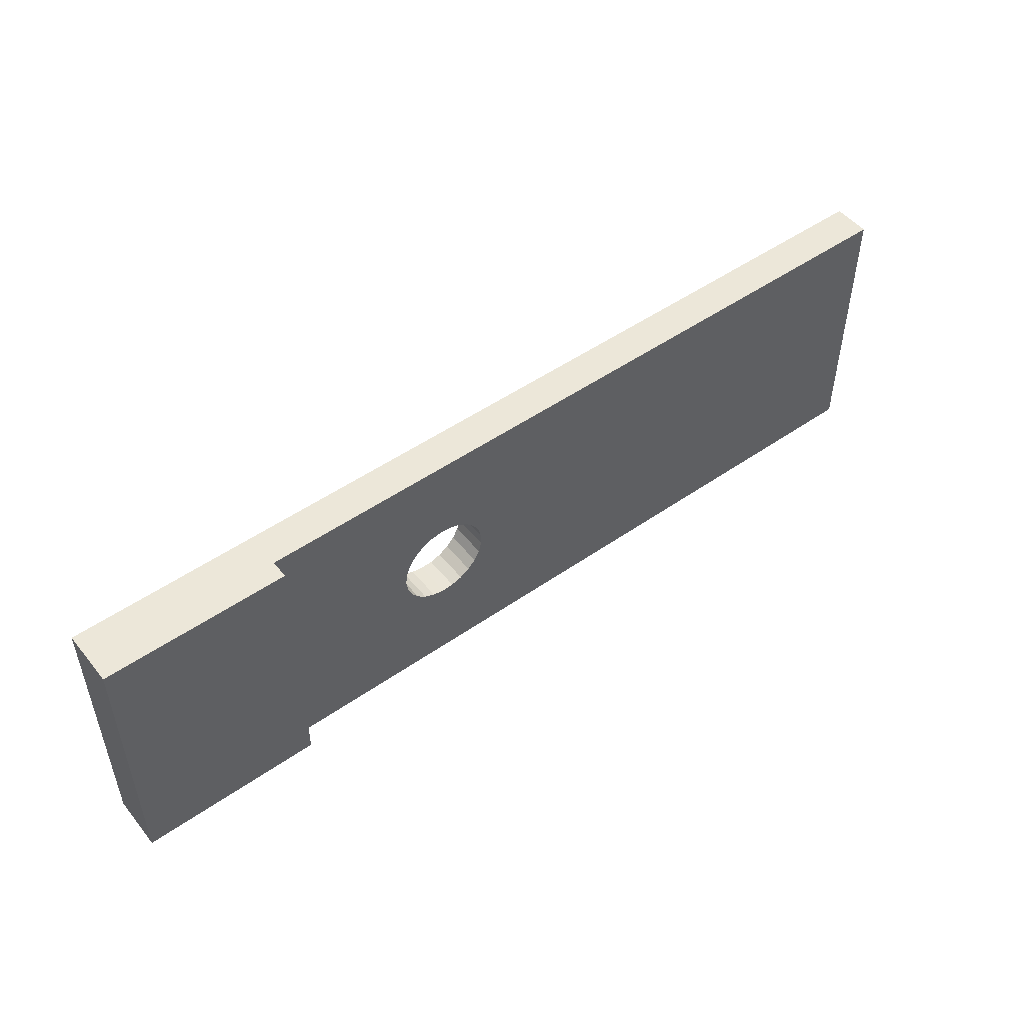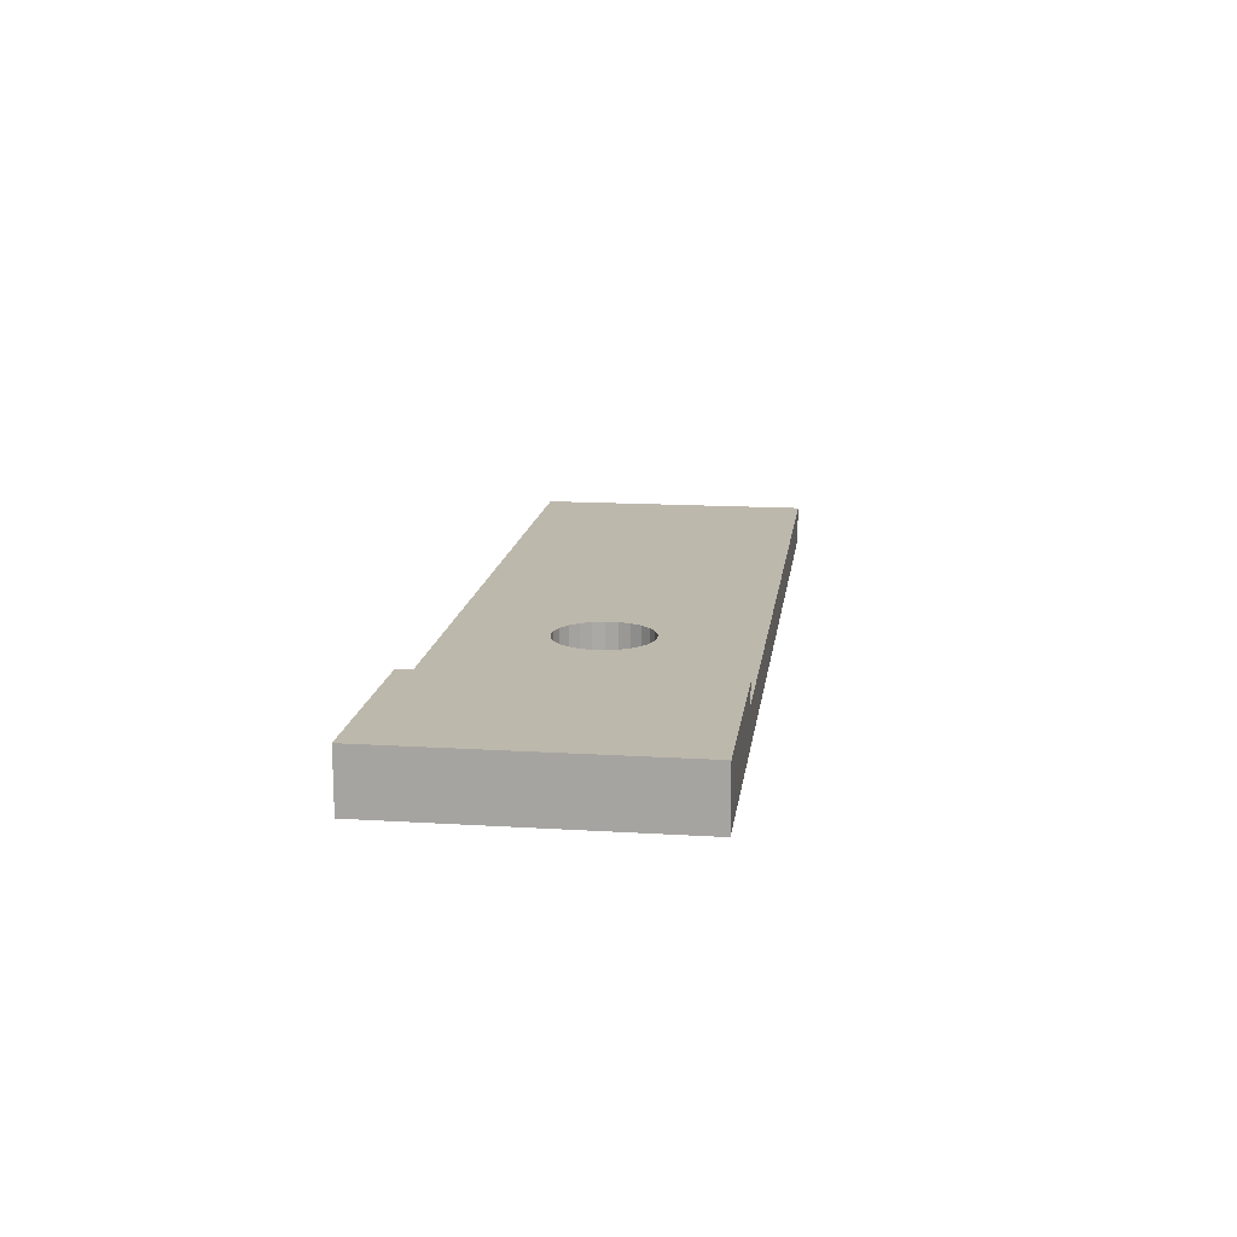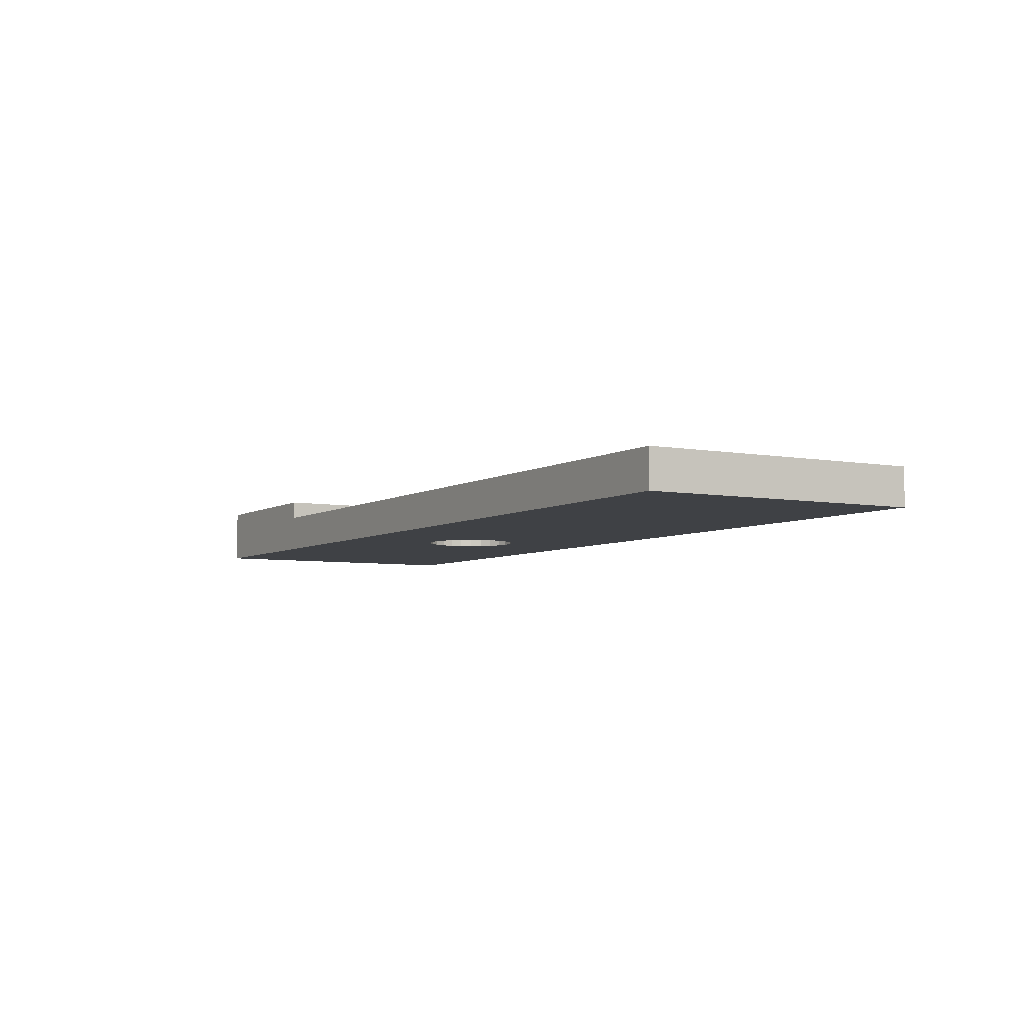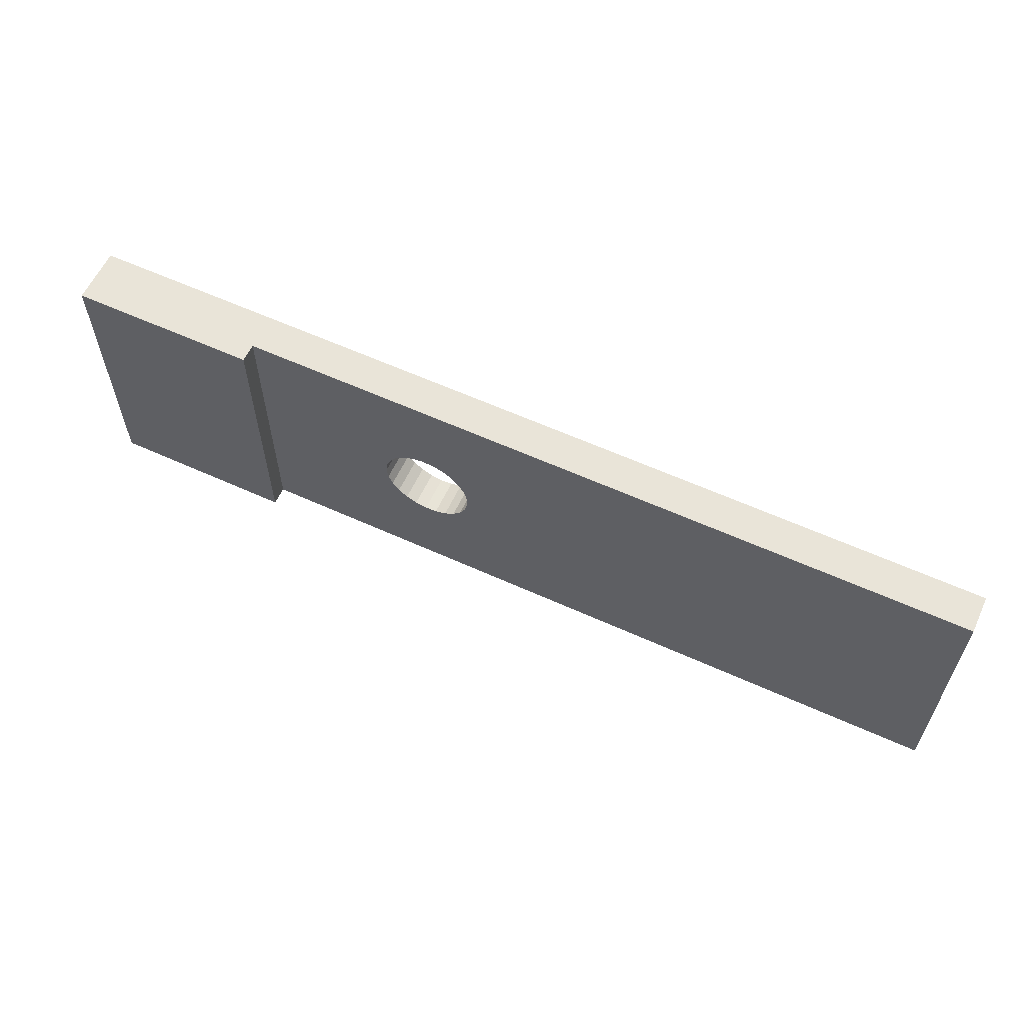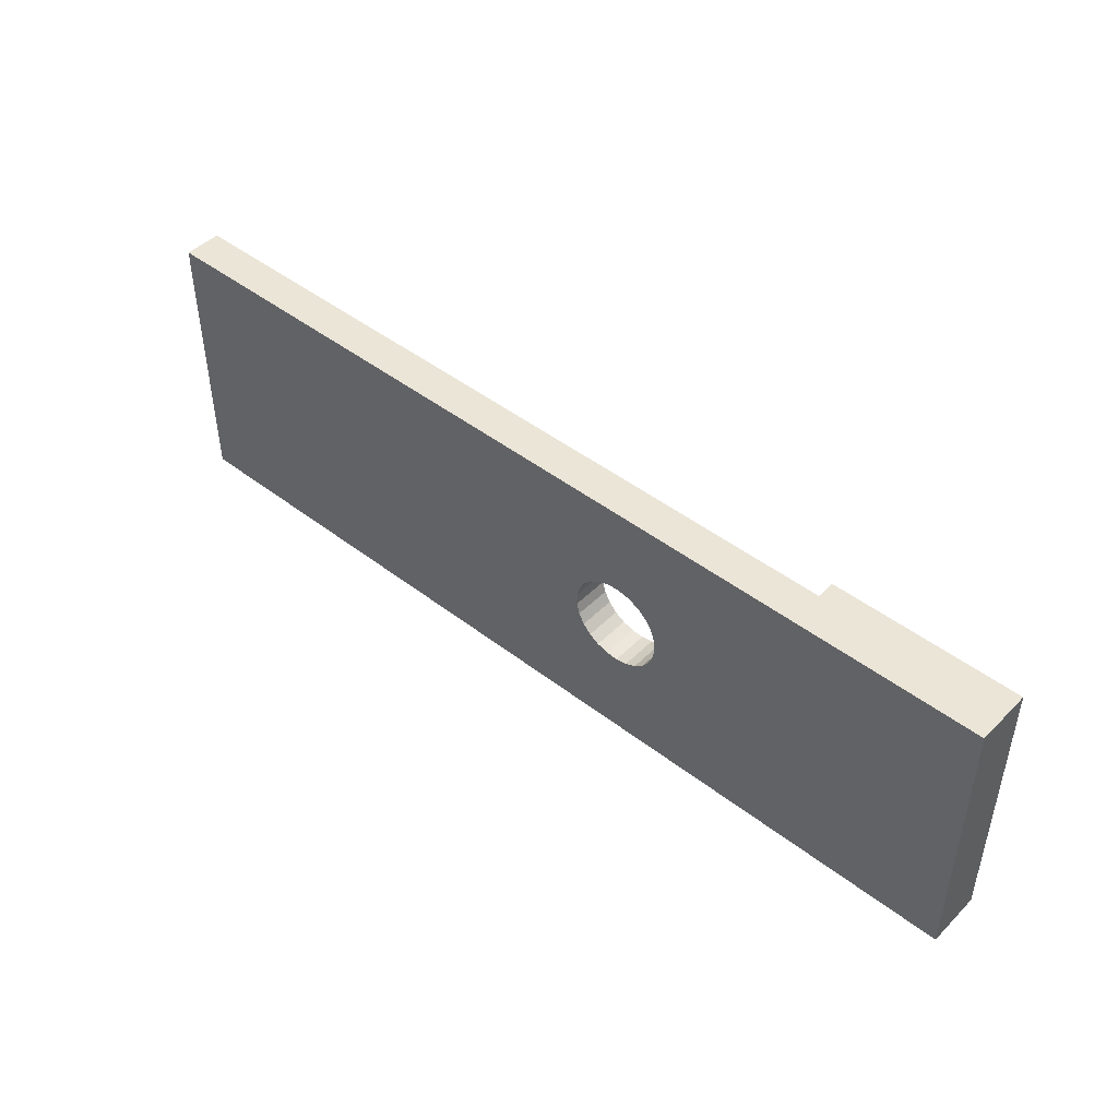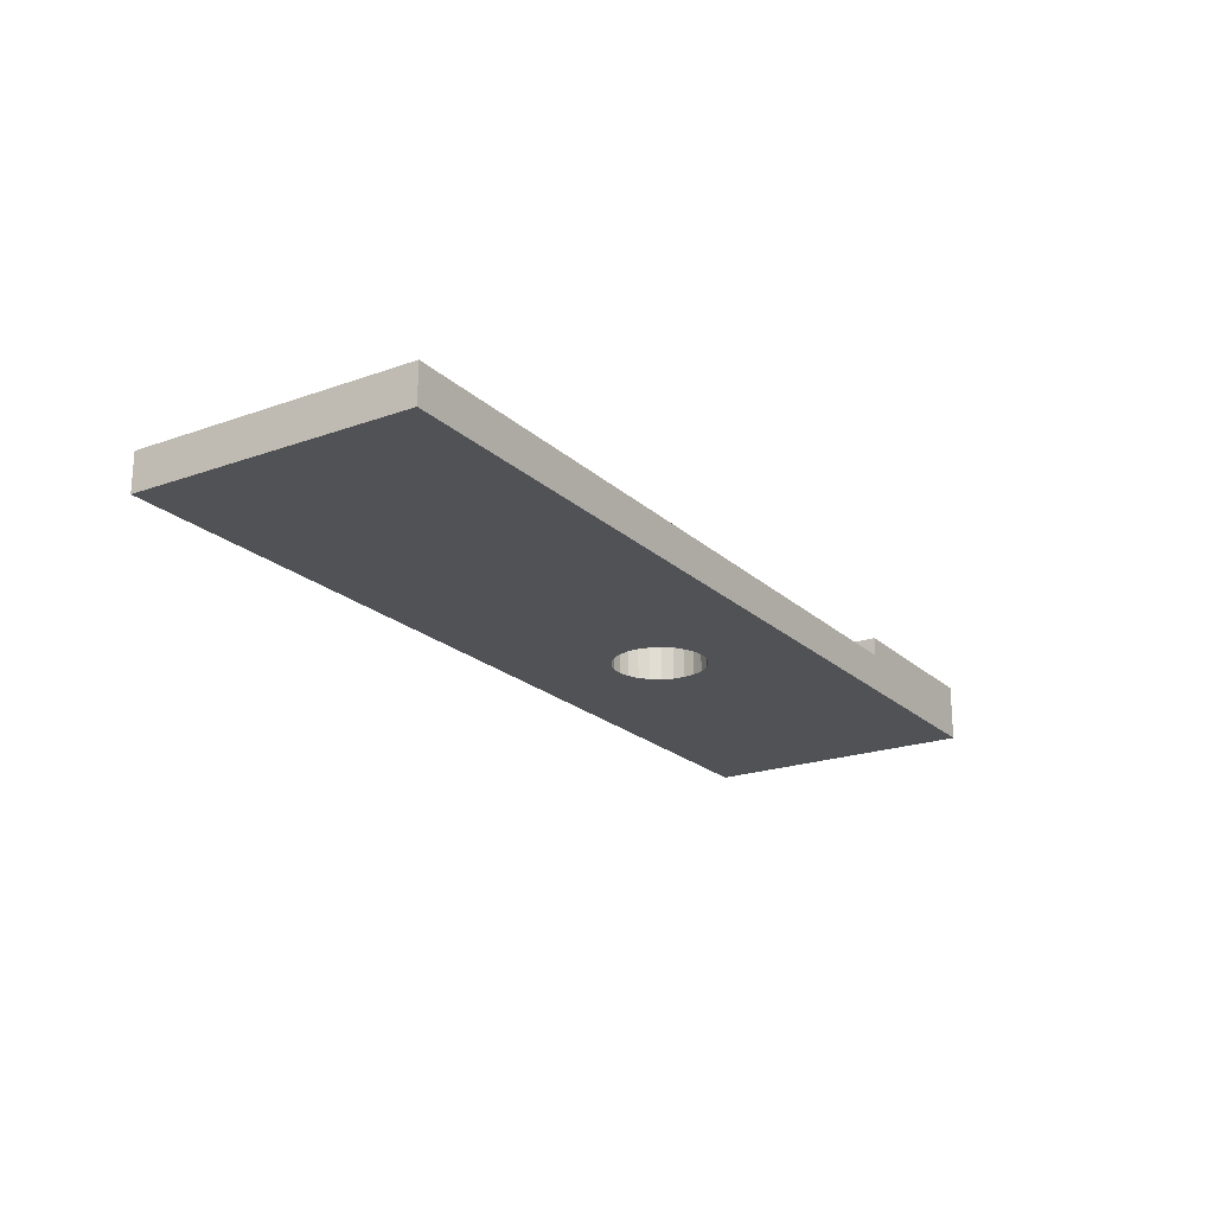
<metadata>
{"format":"obj","ext":"obj","renderer":"f3d","projection":"perspective","resolution":1024,"background":"white","views":[{"elev":50.0,"azim":-37.5,"up":"+Y"},{"elev":14.9,"azim":-82.4,"up":"+Z"},{"elev":-5.5,"azim":59.9,"up":"+Z"},{"elev":60.1,"azim":25.0,"up":"+Y"},{"elev":45.9,"azim":-138.5,"up":"+Y"},{"elev":-21.0,"azim":122.7,"up":"+Z"}]}
</metadata>
<code>
v 7.765 -7.5 0
v -4.293 7.5 0
v -15 7.5 3
v -7.191 -1.204 2
v -7.421 -0.6217 2
v -7.5 0 0
v -7.421 0.6217 0
v -7.191 1.204 0
v -6.822 1.711 0
v -6.34 2.111 0
v -5.773 2.378 0
v -5.157 2.495 0
v -4.532 2.456 0
v -3.936 2.262 0
v -3.406 1.926 0
v -2.977 1.469 0
v -2.676 0.9203 0
v -2.52 0.3133 0
v -2.52 -0.3133 0
v 25 -7.5 0
v -25 -7.5 0
v -7.421 -0.6217 0
v -7.191 -1.204 0
v -6.822 -1.711 0
v -6.34 -2.111 0
v -5.773 -2.378 0
v -5.157 -2.495 0
v -4.532 -2.456 0
v -3.936 -2.262 0
v -3.406 -1.926 0
v -2.977 -1.469 0
v -2.676 -0.9203 0
v -6.822 -1.711 2
v -6.34 -2.111 2
v -5.773 -2.378 2
v -5.157 -2.495 2
v -4.532 -2.456 2
v -3.936 -2.262 2
v -15 7.5 2
v -3.406 -1.926 2
v -15 -7.5 2
v -2.977 -1.469 2
v -2.676 -0.9203 2
v -2.52 -0.3133 2
v -2.52 0.3133 2
v -2.676 0.9203 2
v -2.977 1.469 2
v -3.406 1.926 2
v -3.936 2.262 2
v -4.532 2.456 2
v -5.157 2.495 2
v -5.773 2.378 2
v -6.34 2.111 2
v -6.822 1.711 2
v -7.191 1.204 2
v -7.421 0.6217 2
v -7.5 0 2
v 25 -7.5 2
v -25 7.5 0
v 25 7.5 0
v 25 7.5 2
v -25 7.5 3
v -25 -7.5 3
v -15 -7.5 3
f 20 1 60
f 47 48 16
f 48 49 15
f 41 57 39
f 11 12 52
f 17 18 46
f 38 40 29
f 31 42 32
f 41 21 1
f 27 1 26
f 57 5 6
f 22 6 5
f 41 5 57
f 4 5 41
f 56 57 7
f 44 45 19
f 28 29 1
f 41 33 4
f 12 13 51
f 52 53 11
f 26 25 35
f 41 34 33
f 47 16 46
f 6 7 57
f 45 44 61
f 38 37 58
f 55 54 39
f 12 2 13
f 39 57 56
f 61 50 49
f 3 39 62
f 61 46 45
f 21 63 59
f 59 9 8
f 41 37 36
f 58 20 61
f 7 8 56
f 59 8 7
f 60 2 61
f 54 55 9
f 58 61 44
f 59 62 39
f 41 36 35
f 14 15 49
f 50 51 13
f 33 24 4
f 51 52 12
f 61 49 48
f 39 56 55
f 59 2 9
f 61 47 46
f 39 61 2
f 39 54 53
f 39 3 41
f 13 14 50
f 3 62 64
f 21 41 63
f 29 28 38
f 21 6 22
f 44 19 43
f 15 16 48
f 58 44 43
f 39 53 52
f 37 38 28
f 11 10 2
f 55 56 8
f 4 23 5
f 7 6 59
f 9 10 54
f 39 51 50
f 63 64 62
f 18 17 1
f 43 42 58
f 59 6 21
f 17 46 16
f 45 46 18
f 30 29 40
f 18 19 45
f 36 27 35
f 32 43 19
f 52 51 39
f 43 32 42
f 1 21 26
f 31 32 1
f 23 24 21
f 30 40 31
f 42 31 40
f 58 37 41
f 27 36 28
f 37 28 36
f 58 42 40
f 26 35 27
f 64 63 41
f 30 31 1
f 33 34 24
f 29 30 1
f 25 24 34
f 35 34 41
f 64 41 3
f 23 4 24
f 22 5 23
f 21 22 23
f 60 61 20
f 20 58 1
f 49 50 14
f 27 28 1
f 39 50 61
f 12 11 2
f 8 9 55
f 60 1 17
f 34 35 25
f 60 17 2
f 62 59 63
f 21 24 25
f 32 19 1
f 25 26 21
f 19 18 1
f 16 2 17
f 15 2 16
f 14 2 15
f 13 2 14
f 53 54 10
f 48 47 61
f 10 9 2
f 58 40 38
f 39 2 59
f 10 11 53
f 41 1 58

</code>
